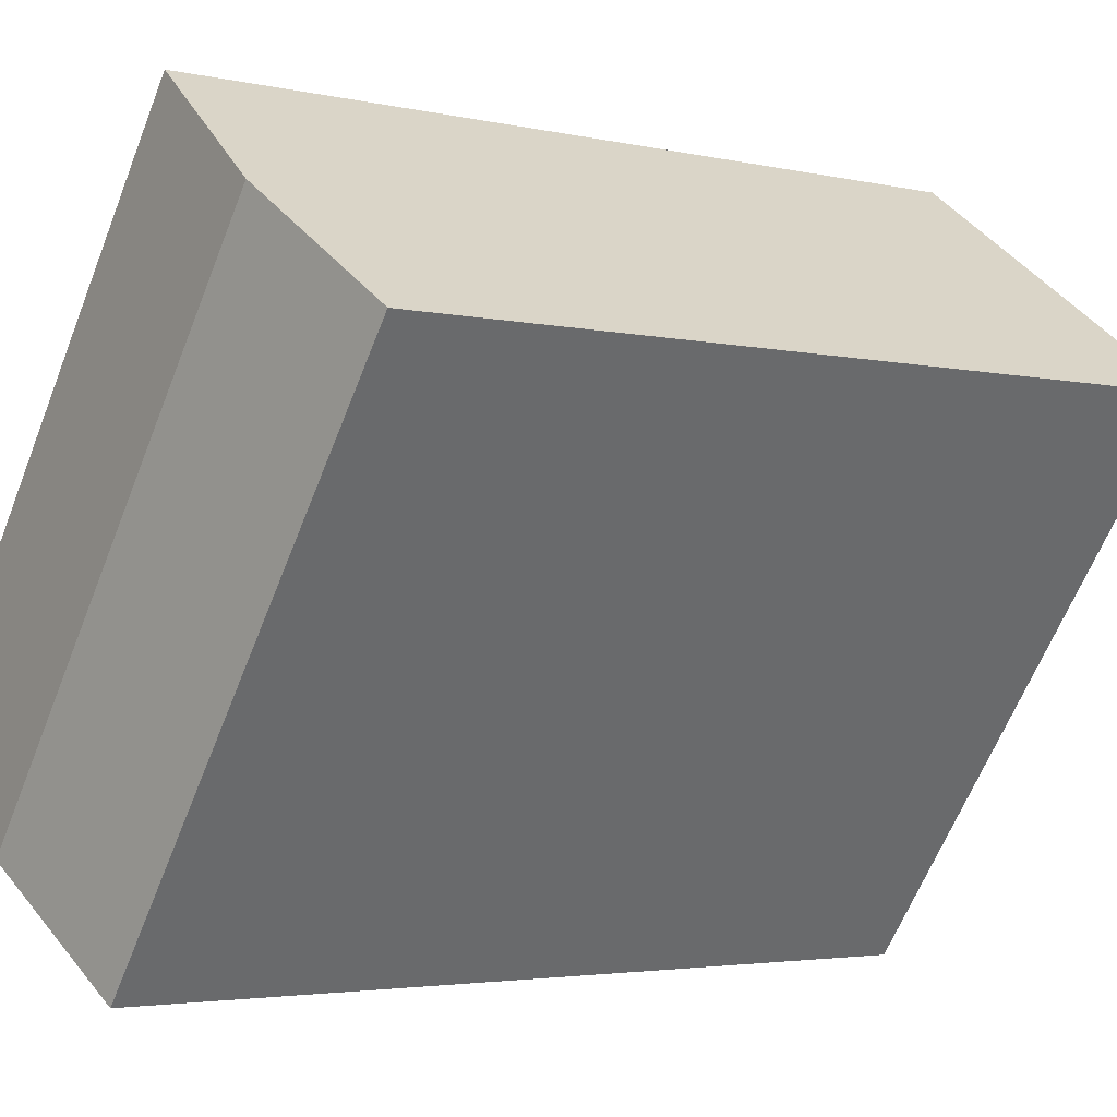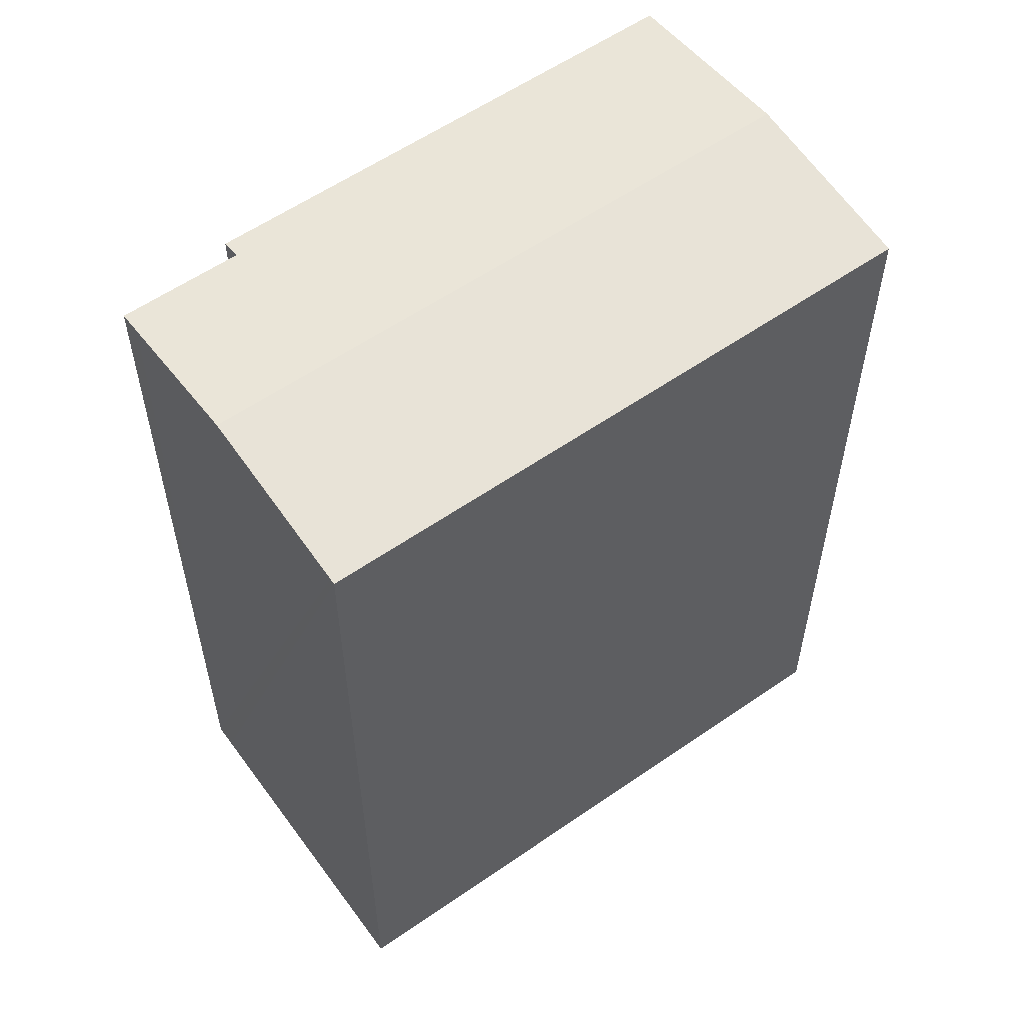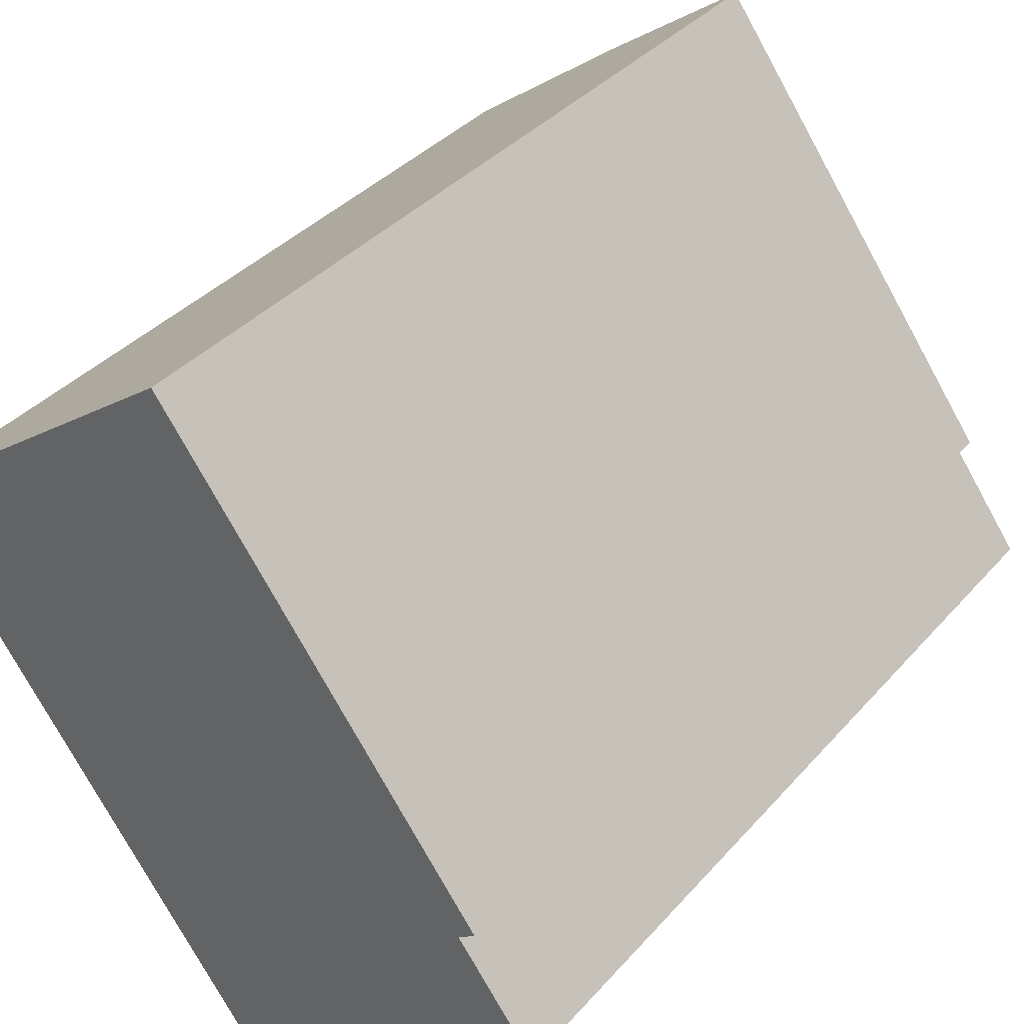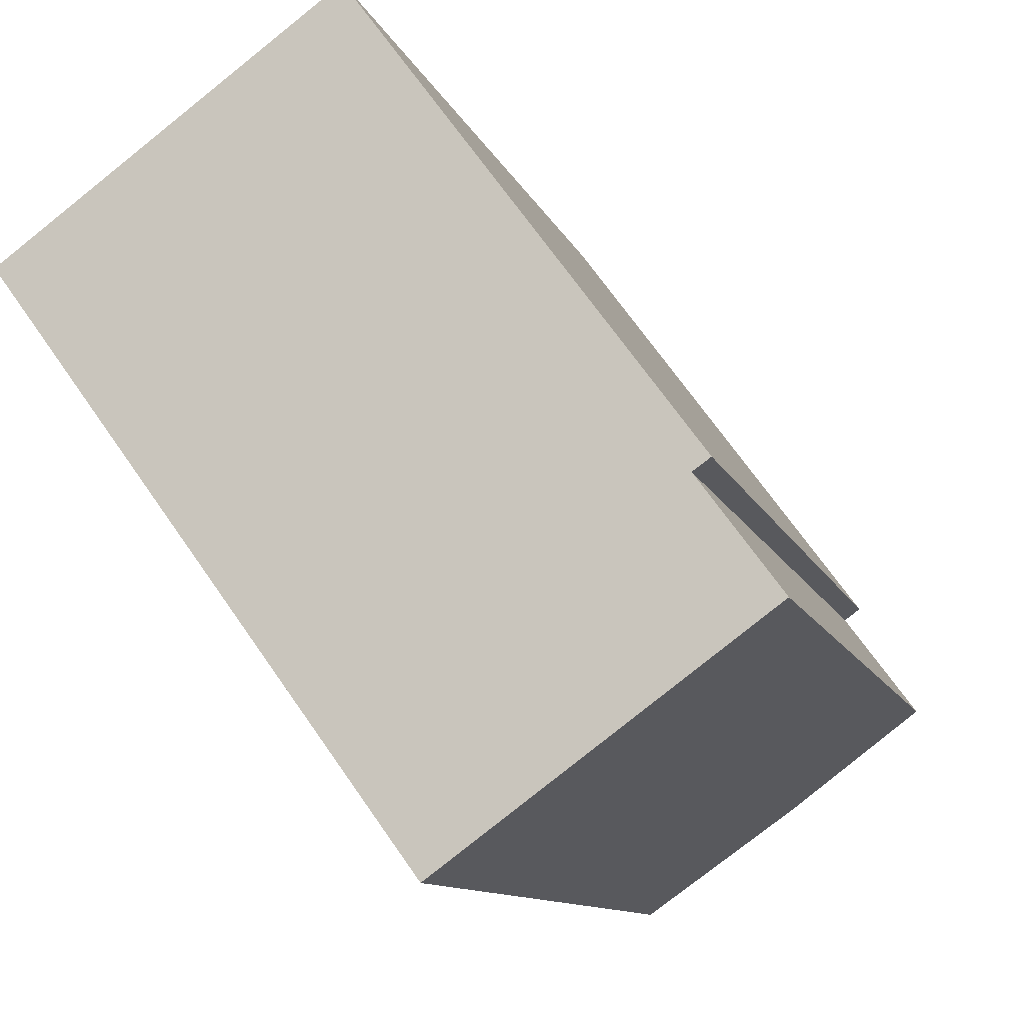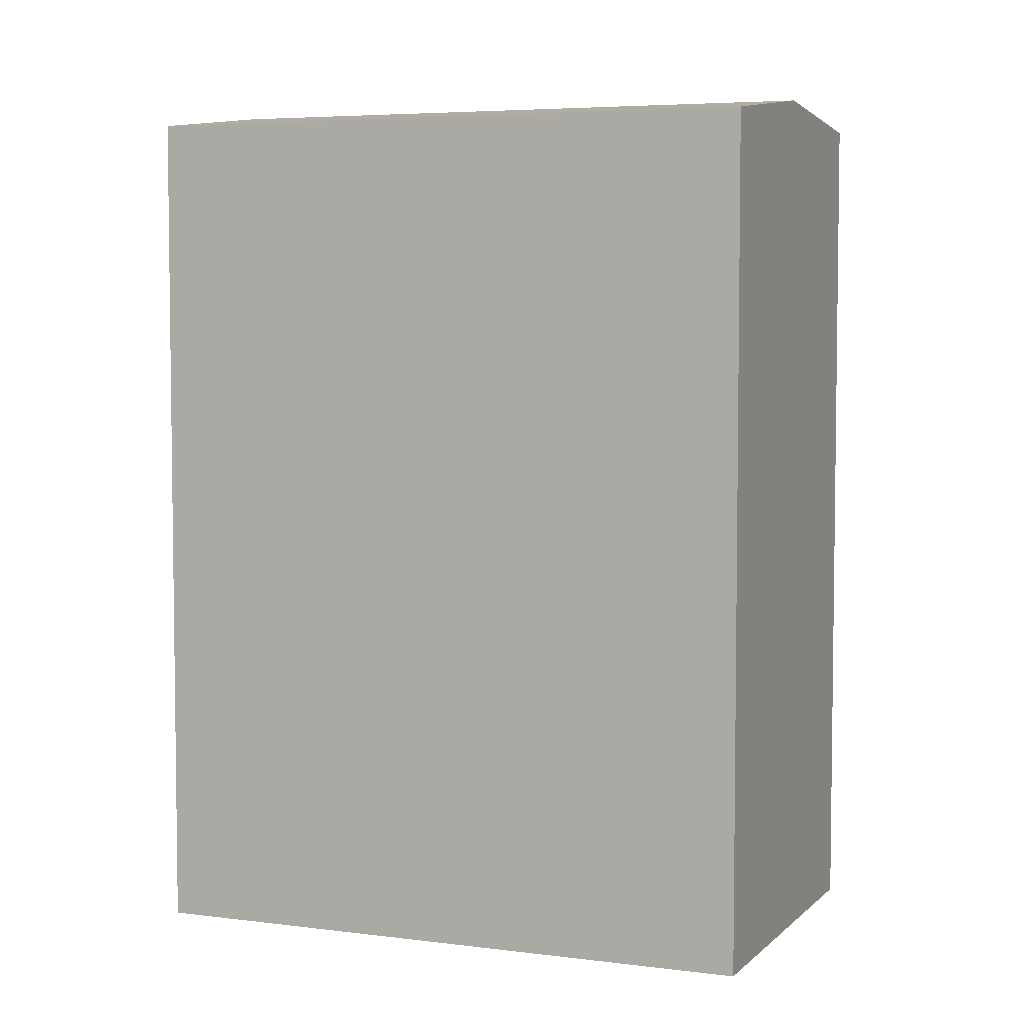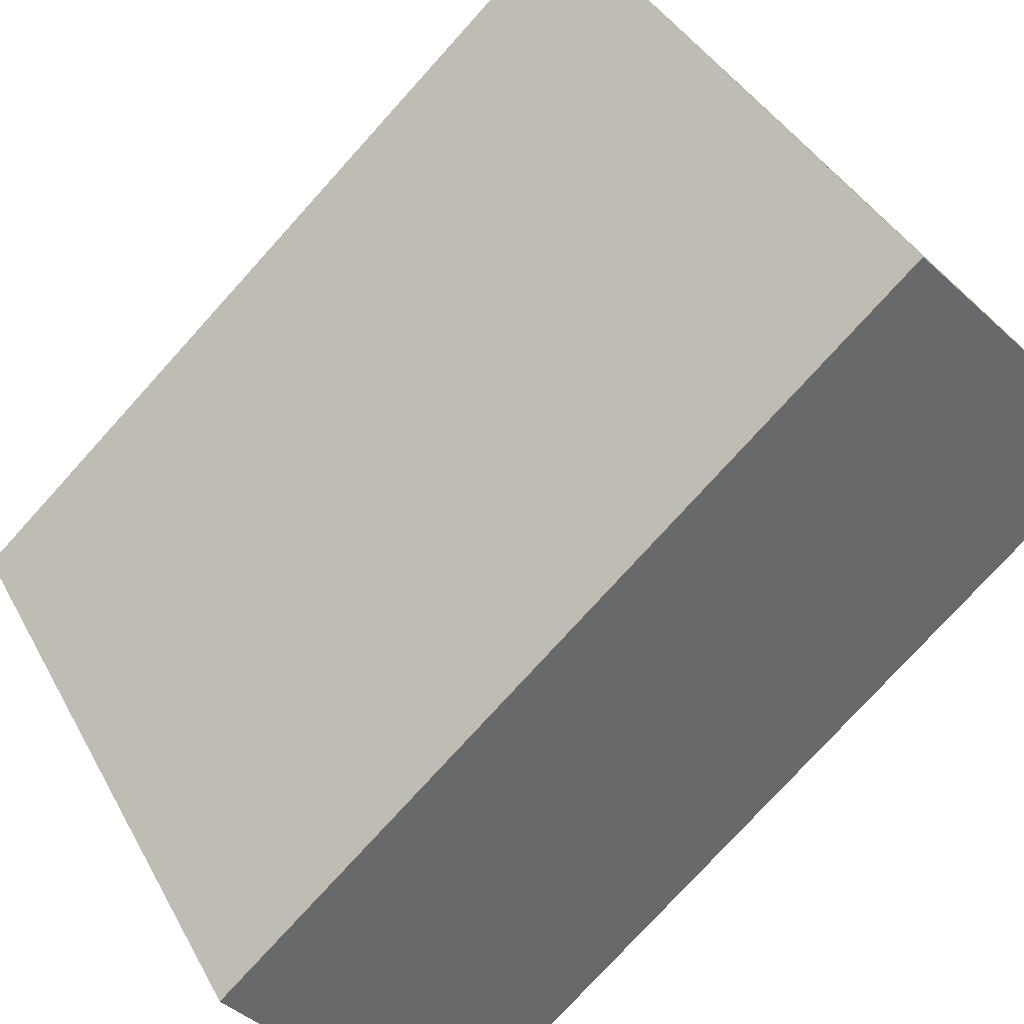
<metadata>
{"format":"obj","ext":"obj","renderer":"f3d","projection":"perspective","resolution":1024,"background":"white","views":[{"elev":-3.2,"azim":-128.6,"up":"+Z"},{"elev":57.9,"azim":-161.9,"up":"+Y"},{"elev":36.2,"azim":35.4,"up":"+Z"},{"elev":-10.2,"azim":14.8,"up":"+Z"},{"elev":5.1,"azim":-103.6,"up":"+Y"},{"elev":-76.5,"azim":-42.1,"up":"+Z"}]}
</metadata>
<code>
v  0.122 25.84 0.089
v  3.604 25.82 -4.936
v  0 25.82 1.581e-15
v  4.569 26.45 3.335
v  15.93 26.45 -12.15
v  4.076 25.82 -5.583
v  5.579 25.82 -7.641
v  6.12 25.82 -8.383
v  9.39 25.82 -12.86
v  11.45 25.84 -15.41
v  11.32 25.82 -15.51
v  19.44 25.97 -9.579
v  17.82 25.89 -6.129
v  20.04 25.89 -9.145
v  8.115 25.97 5.924
v  9.153 25.82 6.682
v  18.3 25.82 -5.79
v  17.82 3.753e-16 -6.129
v  18.3 3.545e-16 -5.79
v  20.04 5.6e-16 -9.145
v  19.44 5.865e-16 -9.579
v  11.32 9.495e-16 -15.51
v  15.93 7.437e-16 -12.15
v  11.45 9.436e-16 -15.41
v  5.579 4.679e-16 -7.641
v  0 0 0
v  9.39 7.876e-16 -12.86
v  6.12 5.133e-16 -8.383
v  4.076 3.419e-16 -5.583
v  3.604 3.022e-16 -4.936
v  9.153 -4.092e-16 6.682
v  0.122 -5.45e-18 0.089
v  4.569 -2.042e-16 3.335
v  8.115 -3.627e-16 5.924
g defaultobject
f 1 2 3
f 2 1 4
f 2 4 5
f 2 5 6
f 6 5 7
f 7 5 8
f 8 5 9
f 9 5 10
f 9 10 11
f 12 13 14
f 13 12 5
f 13 5 4
f 13 4 15
f 13 15 16
f 16 17 13
f 17 18 13
f 18 17 19
f 20 12 14
f 12 20 5
f 5 20 10
f 10 20 11
f 11 20 21
f 11 21 22
f 22 21 23
f 22 23 24
f 22 9 11
f 9 22 8
f 8 22 7
f 7 22 6
f 6 22 2
f 2 22 3
f 3 22 25
f 3 25 26
f 25 22 27
f 25 27 28
f 26 25 29
f 26 29 30
f 26 1 3
f 1 26 4
f 4 26 15
f 15 26 16
f 16 26 31
f 31 26 32
f 31 32 33
f 31 33 34
f 16 19 17
f 19 16 31
f 18 14 13
f 14 18 20
f 31 18 19
f 18 31 24
f 24 31 22
f 22 31 27
f 27 31 28
f 28 31 25
f 25 31 29
f 29 31 34
f 29 34 33
f 29 33 30
f 30 33 32
f 30 32 26
f 18 21 20
f 21 18 23
f 23 18 24

</code>
